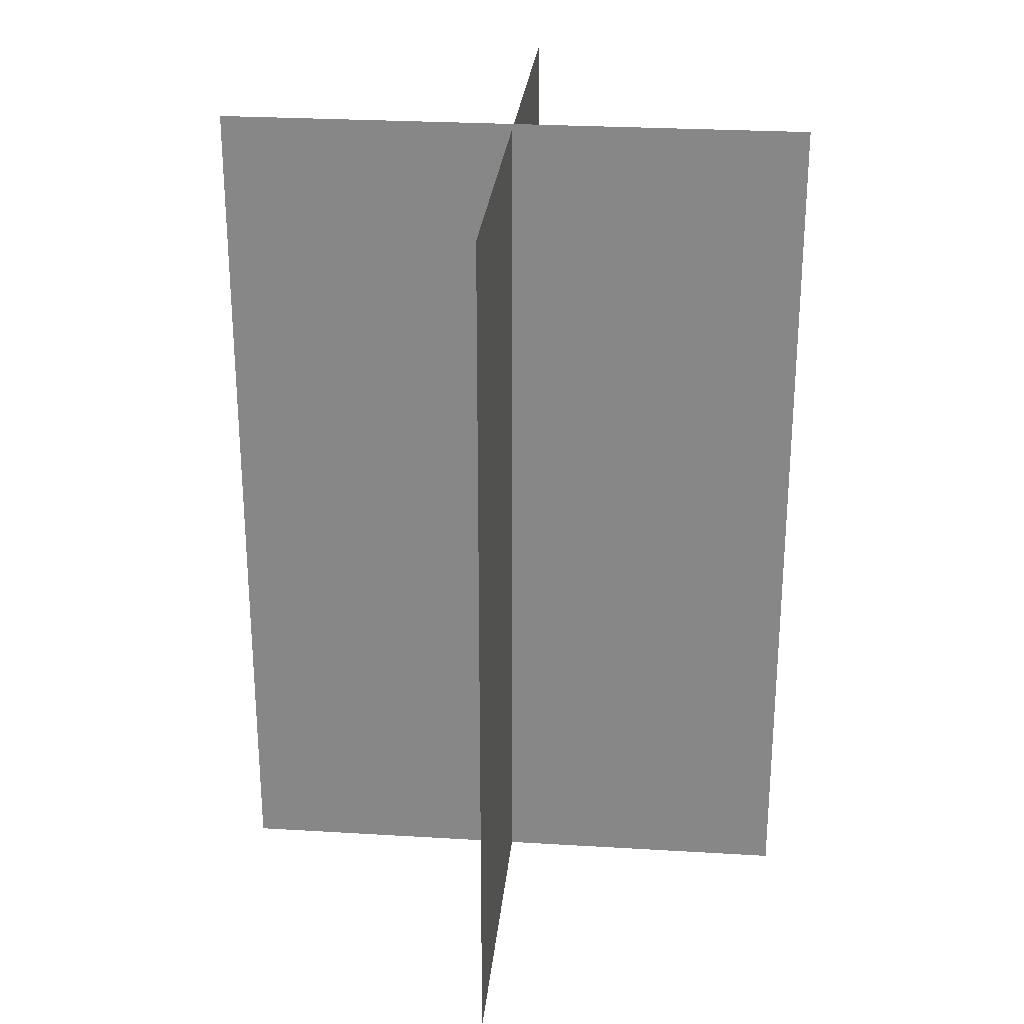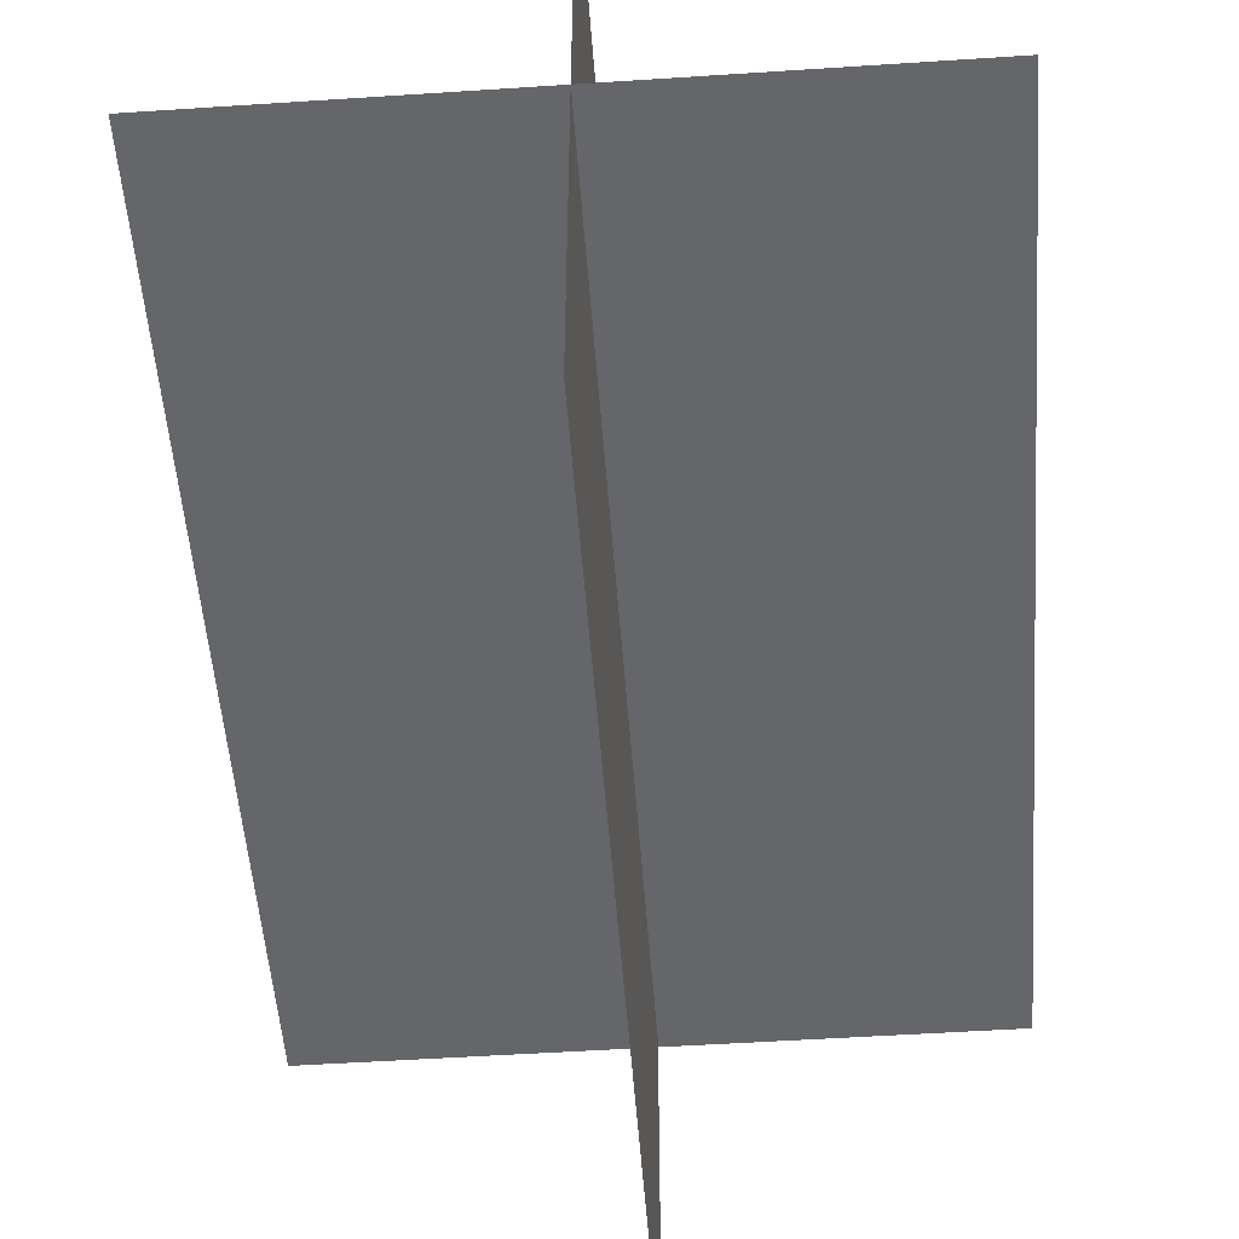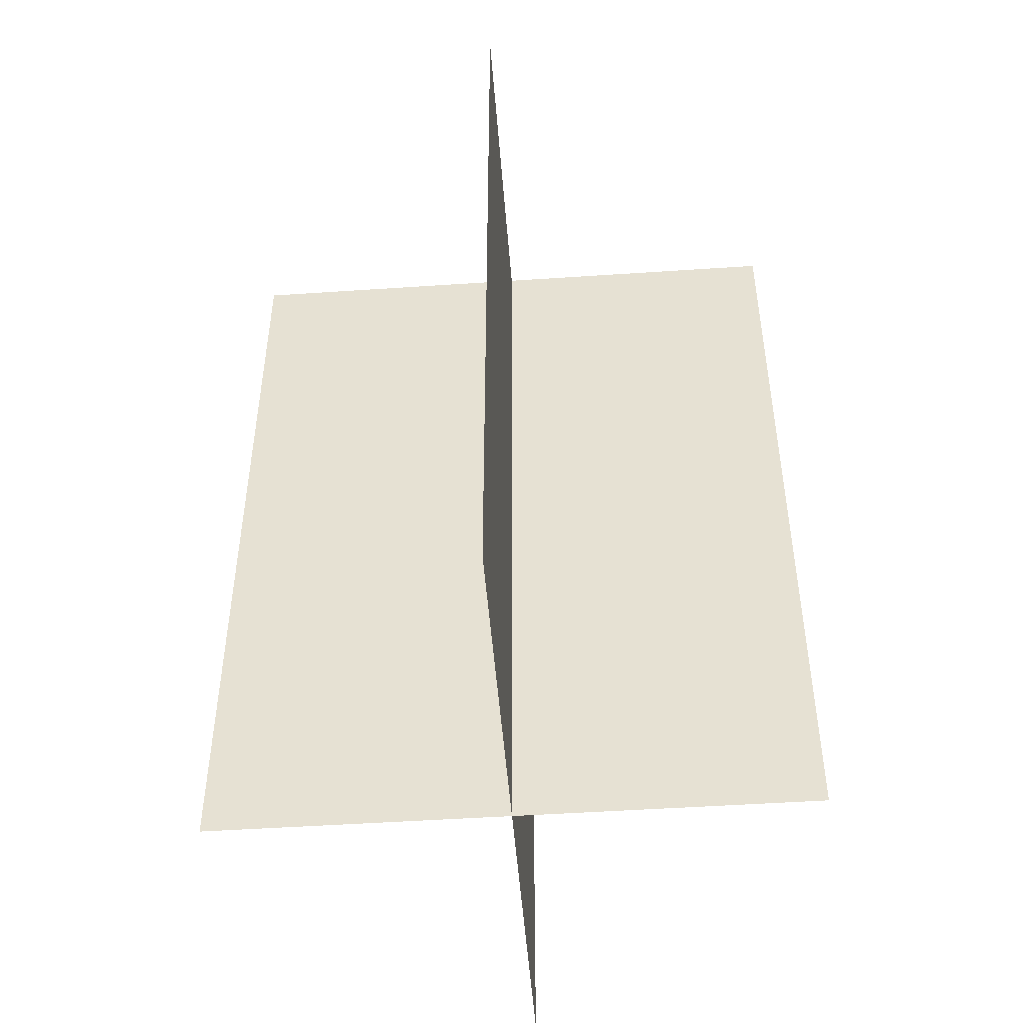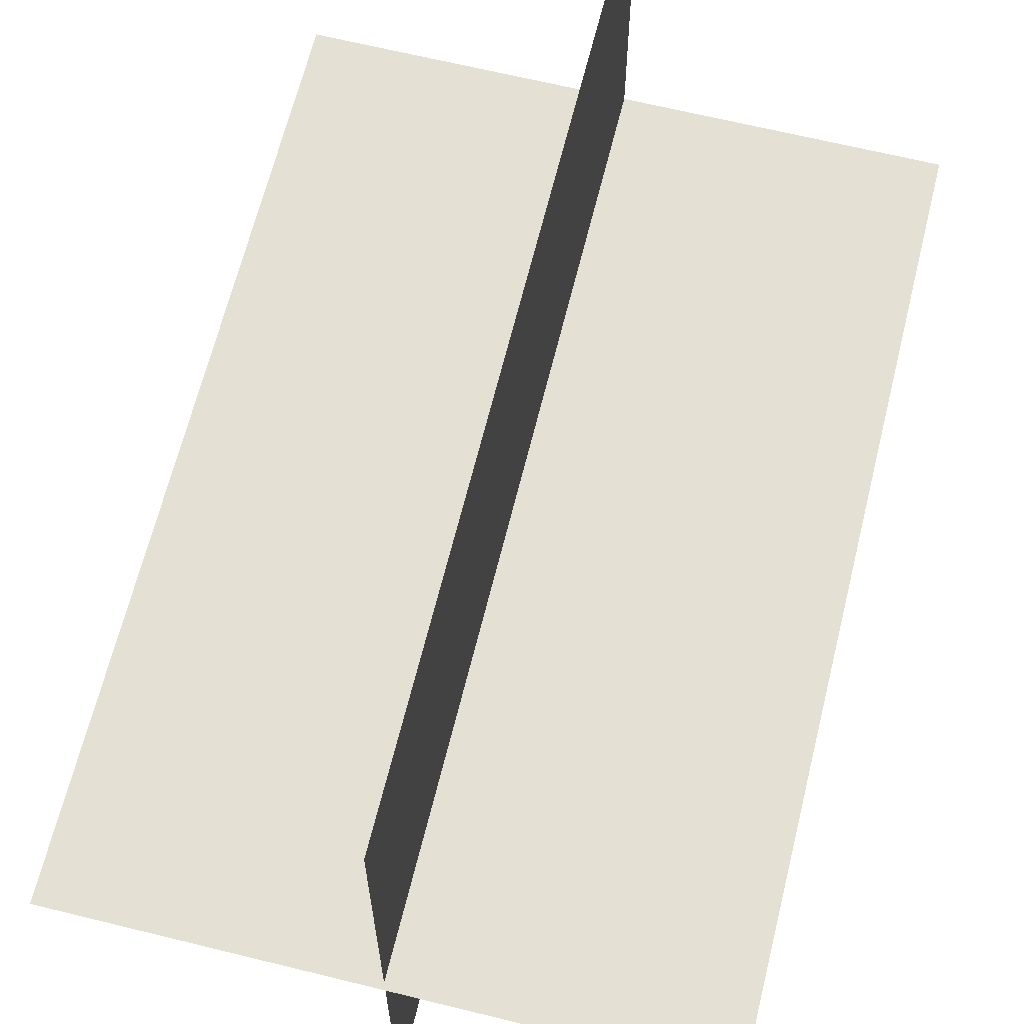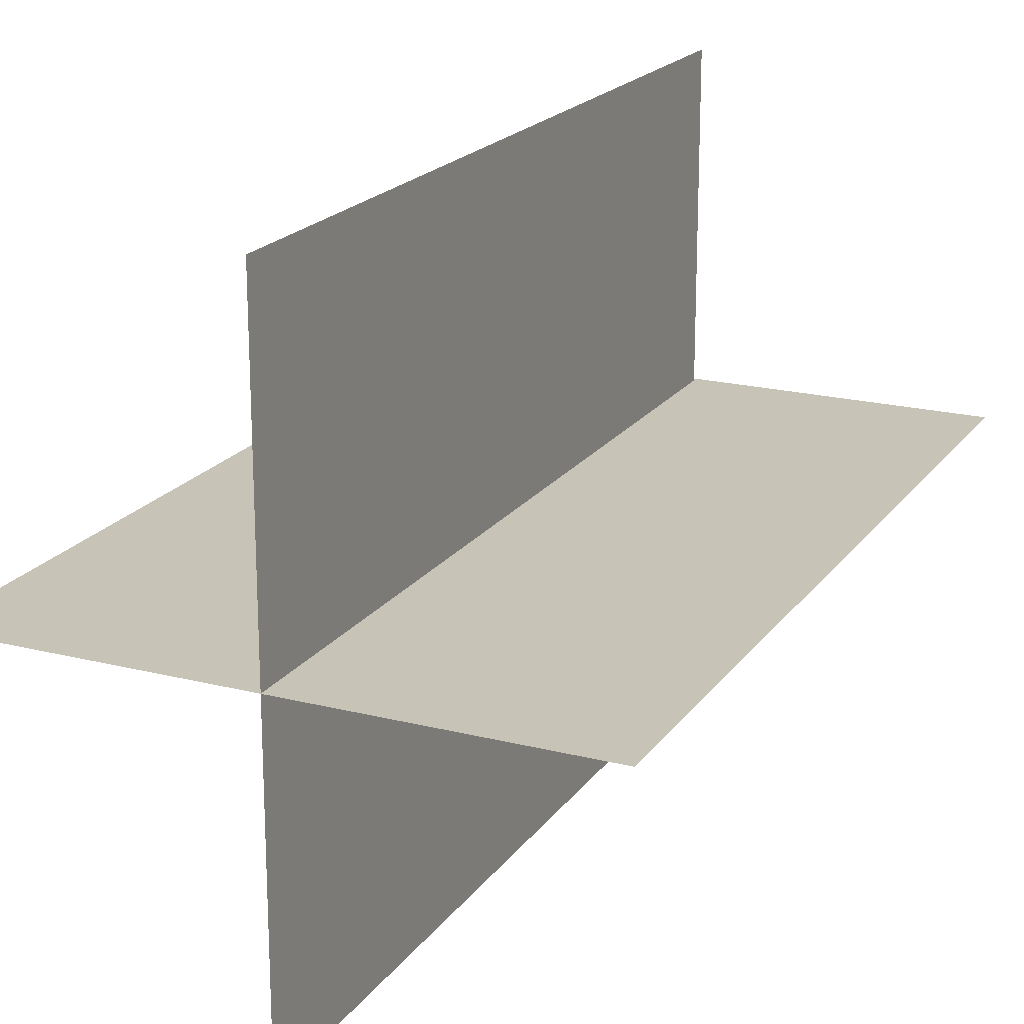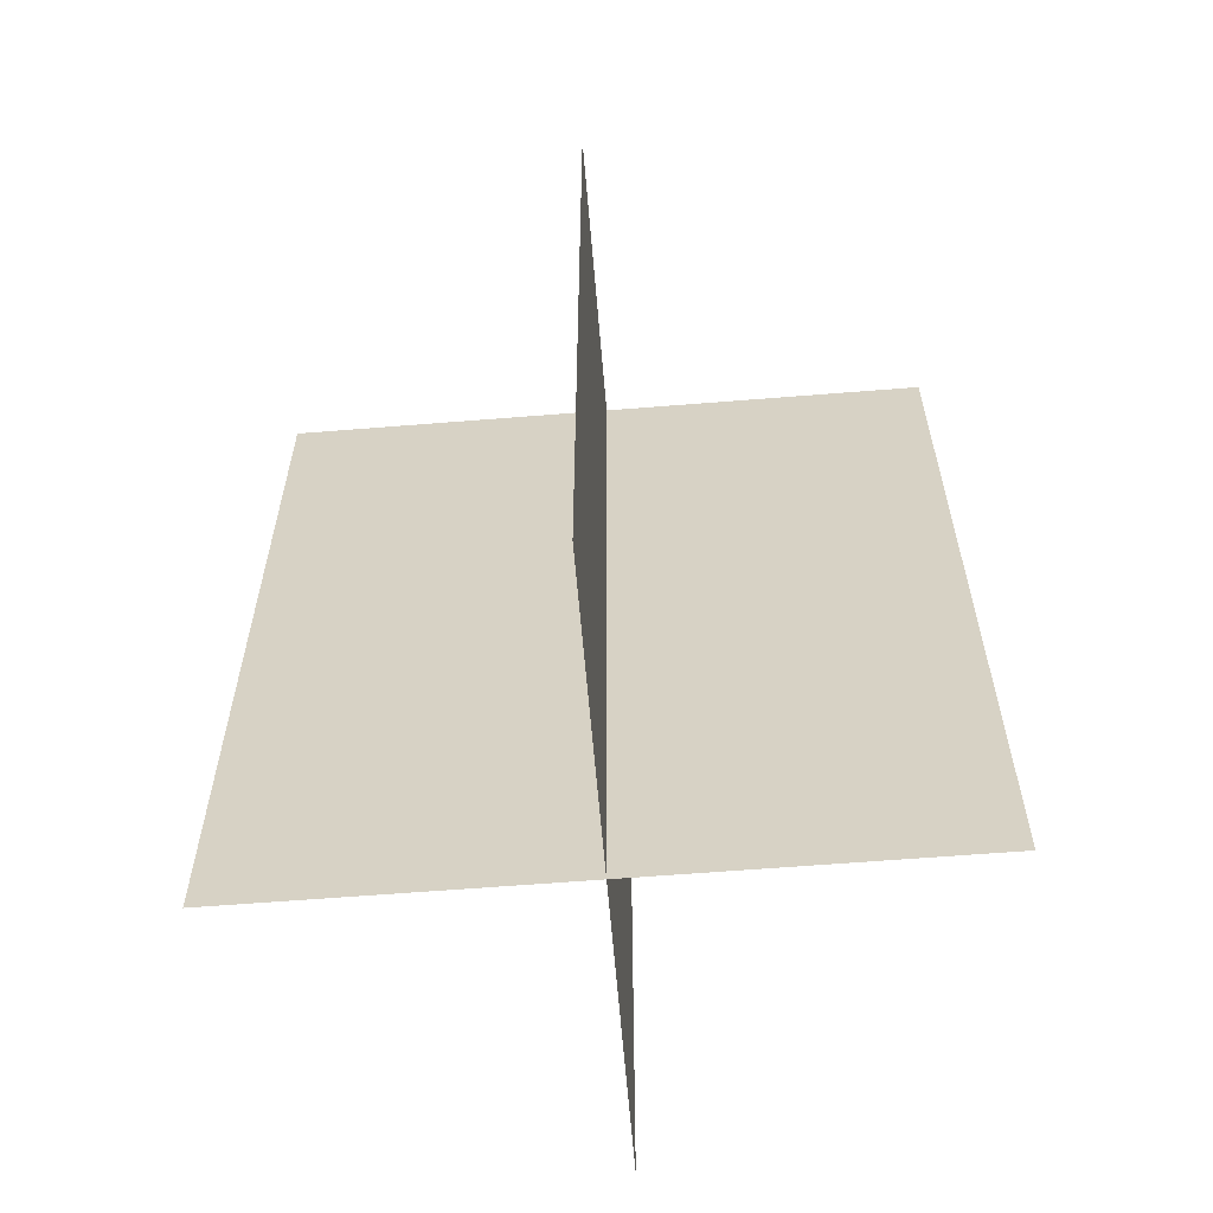
<metadata>
{"format":"obj","ext":"obj","renderer":"f3d","projection":"perspective","resolution":1024,"background":"white","views":[{"elev":26.6,"azim":5.4,"up":"+Y"},{"elev":-51.8,"azim":4.1,"up":"+Z"},{"elev":-48.8,"azim":-175.7,"up":"+Y"},{"elev":65.6,"azim":-166.1,"up":"+Z"},{"elev":19.8,"azim":25.1,"up":"+Z"},{"elev":-60.9,"azim":94.7,"up":"+Y"}]}
</metadata>
<code>
g default
v -313.3 1.203 0
v 313.3 1.203 0
v -313.3 917.8 0
v 313.3 917.8 0
v 0 1.203 349.4
v 0 1.203 -349.4
v -0 911.5 349.4
v -0 911.5 -349.4
g Tree_A_A_LOD3 Tree_A_A
f 1 2 4 3
f 5 6 8 7

</code>
